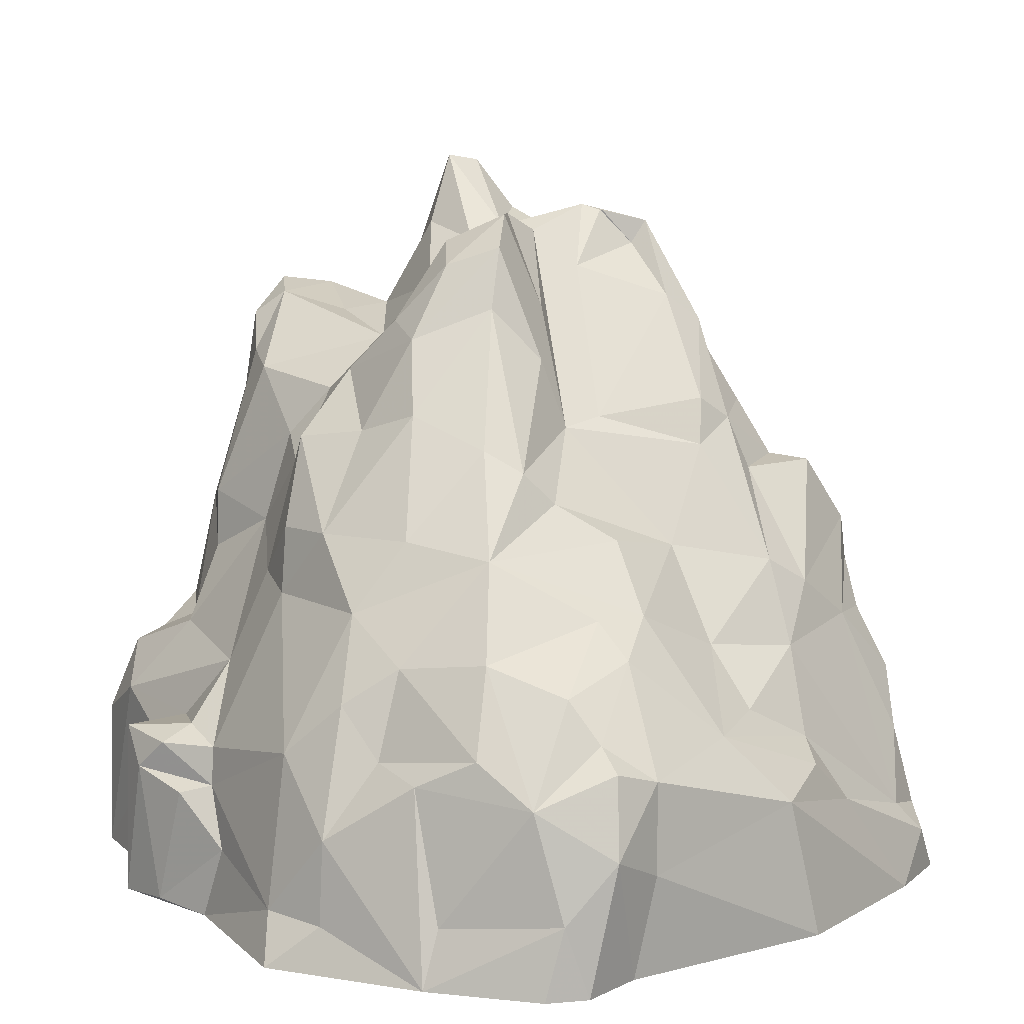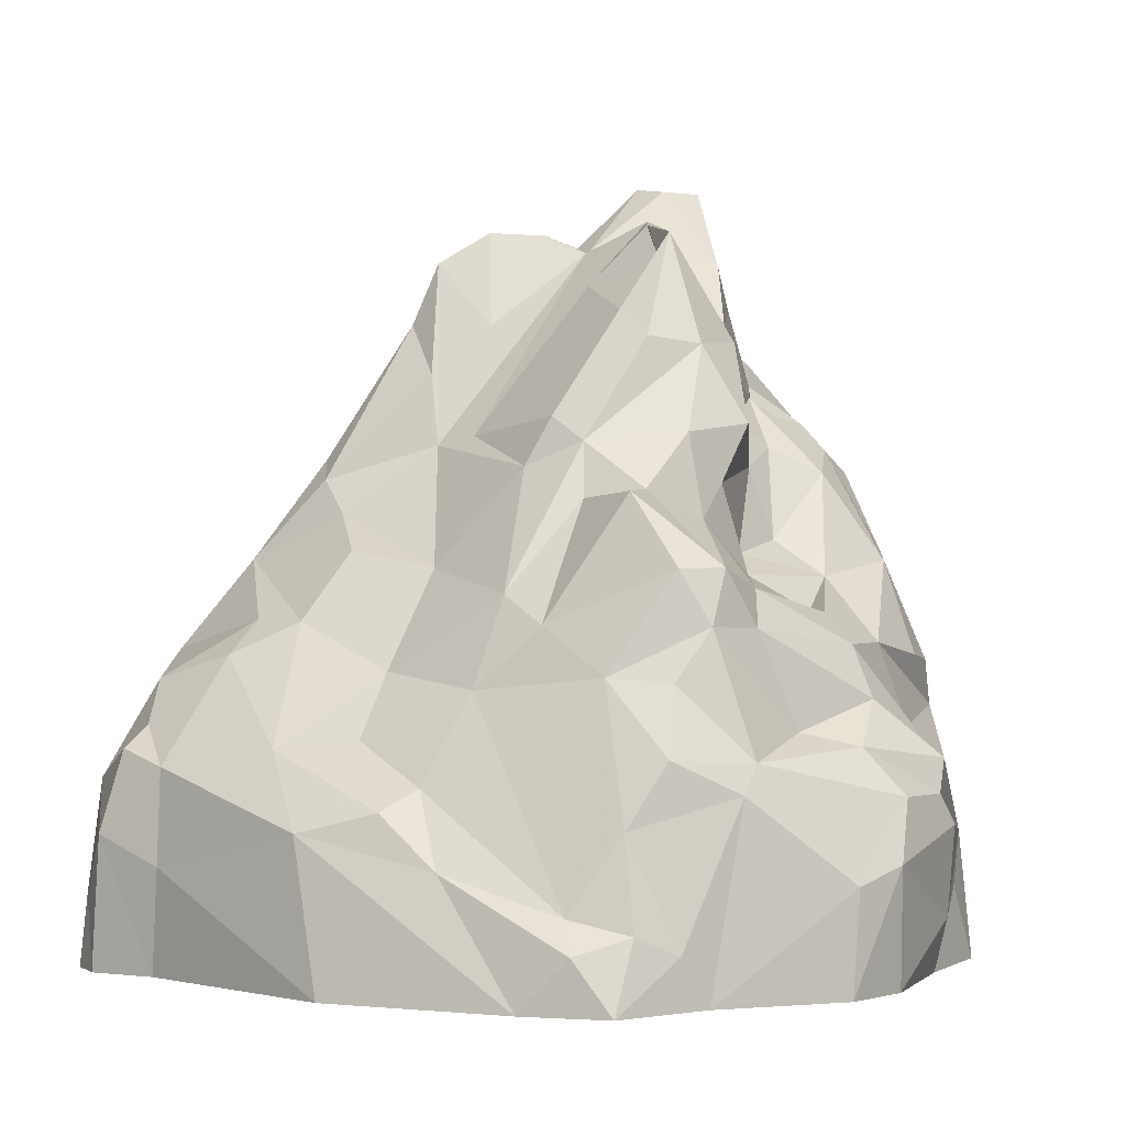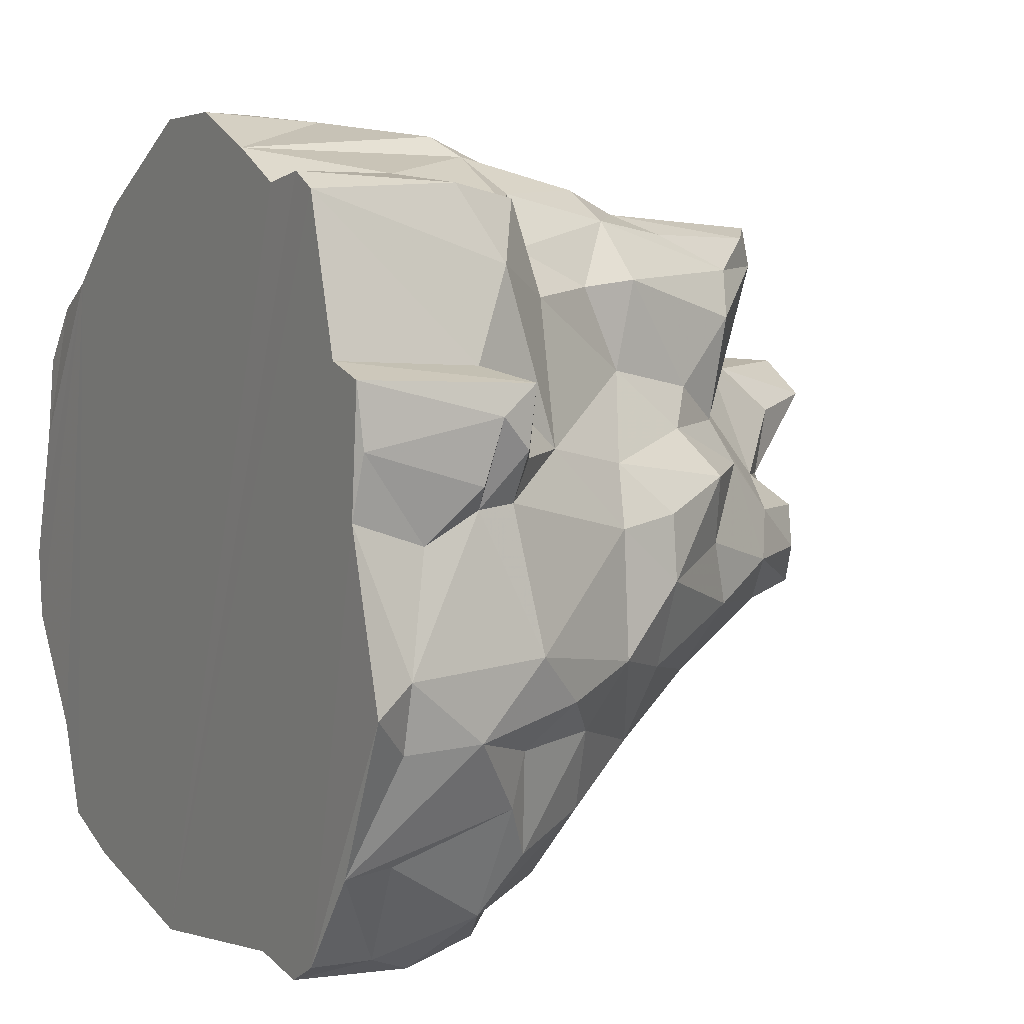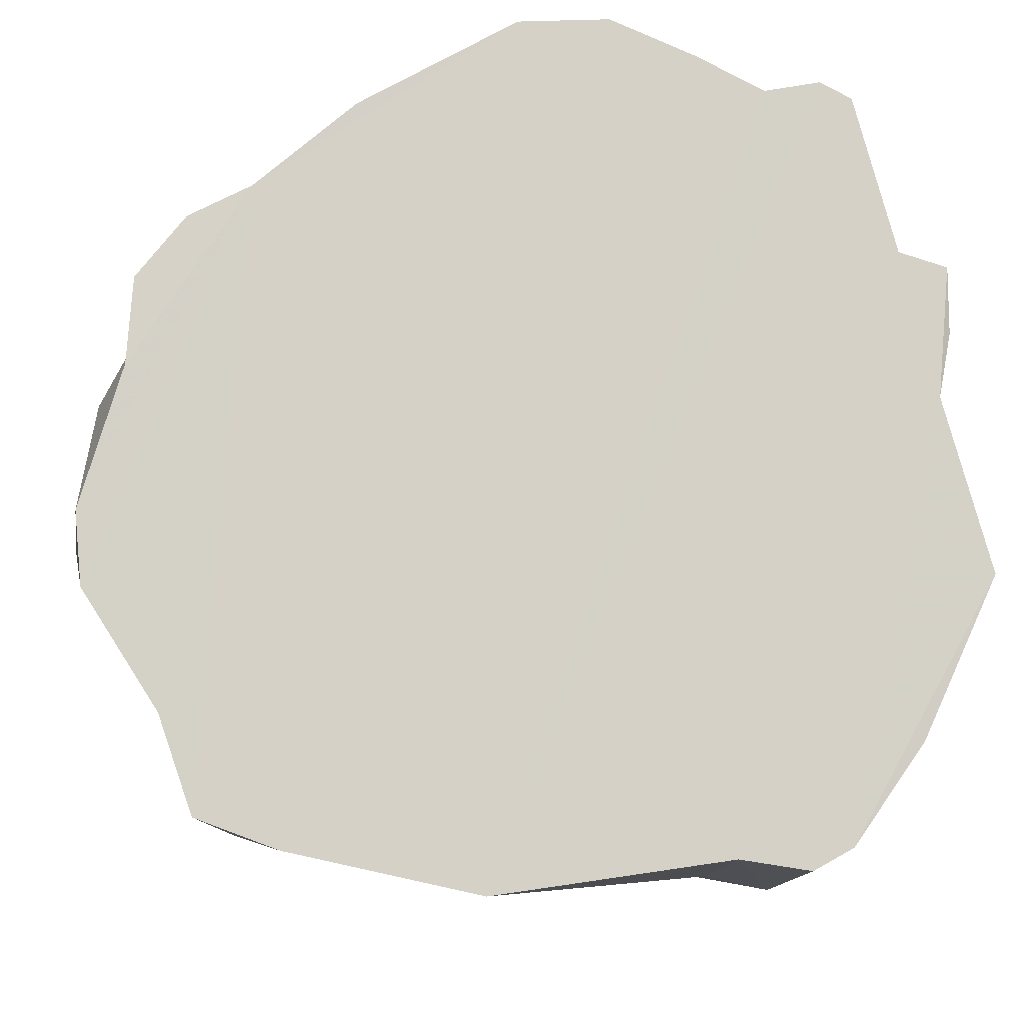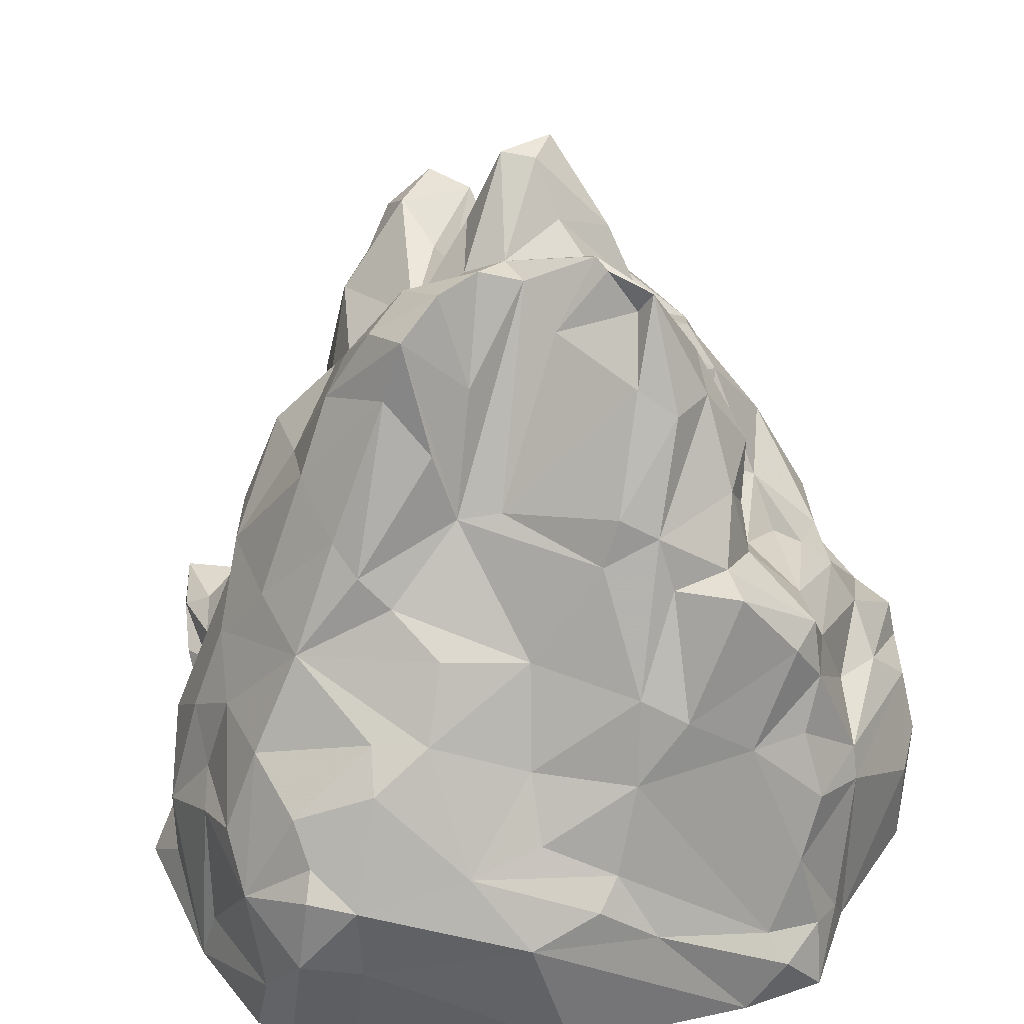
<metadata>
{"format":"obj","ext":"obj","renderer":"f3d","projection":"perspective","resolution":1024,"background":"white","views":[{"elev":9.9,"azim":138.0,"up":"+Y"},{"elev":-0.7,"azim":-143.7,"up":"+Y"},{"elev":6.3,"azim":59.9,"up":"+Z"},{"elev":-9.6,"azim":-2.7,"up":"+Z"},{"elev":-48.9,"azim":-176.7,"up":"+Z"}]}
</metadata>
<code>
v  0.09957 2.383 -0.2438
v  -0.6269 2.355 -0.2921
v  -0.6164 2.379 -0.2889
v  -0.6271 2.377 -0.3003
v  -0.7708 2.179 -0.405
v  0.05821 1.659 1.08
v  -1.192 0.6888 0.0642
v  -0.5445 -0.6549 1.801
v  1.516 -0.3021 1.655
v  -0.2397 2.675 0.4181
v  0.9936 1.136 -1.045
v  -0.7417 -0.9334 -2.245
v  2.028 -1.556 -1.722
v  0.9942 1.435 0.9884
v  0.5277 2.238 -0.1859
v  0.4552 0.6349 1.527
v  -1.143 1.695 -0.5536
v  -1.324 0.9671 -0.6417
v  -1.062 1.081 0.03167
v  1.279 -0.8854 1.782
v  1.06 -1.565 -2.321
v  -0.9663 0.4755 1.357
v  -0.9619 0.2445 -1.697
v  -0.5176 1.428 1.37
v  1.753 0.2881 -0.8143
v  -1.526 -1.17 1.179
v  0.8561 1.016 -1.217
v  -0.5747 -1.237 1.815
v  -2.037 -0.1311 -0.3394
v  1.091 1.076 0.6041
v  -0.212 -1.565 -2.508
v  0.1729 2.311 0.3705
v  -1.241 1.059 0.491
v  -1.711 0.3048 -0.2756
v  0.1895 2.222 -0.02045
v  -2.308 -1.013 -0.9385
v  -0.3533 2.388 0.2174
v  -0.416 -0.6596 -2.285
v  -0.3253 2.148 0.6918
v  -1.89 -0.2956 0.2716
v  -0.2592 0.9863 1.247
v  -0.08603 0.5323 -1.446
v  1.477 -0.1025 1.135
v  -0.8362 1.175 -1.172
v  2.212 -1.565 0.7745
v  0.416 0.6257 -1.511
v  -1.366 1.278 -0.4555
v  2.034 -0.5005 0.3374
v  -0.9778 1.661 -0.01099
v  2.122 -1.152 -0.06653
v  -0.62 1.309 -1.152
v  0.2845 -0.8238 2.08
v  0.4169 1.755 0.9146
v  0.4349 -1.565 2.115
v  1.626 0.6572 -0.05121
v  -0.03723 0.01434 1.491
v  2.222 -1.532 0.4251
v  -2.095 -0.4119 0.165
v  0.9806 0.5863 1.539
v  1.72 -0.3512 -1.804
v  -1.27 0.6542 1.06
v  2.207 -0.5557 0.7307
v  1.203 -0.2752 -2.209
v  -1.873 -1.564 -1.59
v  -0.8349 1.481 0.3844
v  0.2882 1.195 -0.9534
v  -2.315 -1.563 -0.5577
v  1.745 -0.1709 0.3492
v  -0.1475 2.274 -0.199
v  -1.214 0.9215 -1.165
v  1.285 -0.0445 -2.041
v  0.1987 1.89 1.327
v  1.956 -1.565 0.8548
v  -1.535 -0.4832 1.215
v  0.3186 2.392 -0.4599
v  -1.589 0.519 -1.429
v  0.7169 1.721 1.44
v  2.214 -1.32 -1.086
v  -0.8605 2.314 -0.4348
v  0.8973 -1.565 1.917
v  0.1433 1.362 1.407
v  2.129 -0.4582 -0.6775
v  -2.248 -1.251 0.04585
v  0.1046 2.027 0.6353
v  -0.06088 0.006209 -1.792
v  -1.511 0.5817 0.6887
v  0.997 1.498 0.1374
v  -1.288 0.9034 -1.406
v  1.722 0.03848 -1.176
v  -0.8567 1.083 1.357
v  -0.905 -1.566 1.625
v  -1.823 0.1472 0.08198
v  -1.098 1.726 -0.1695
v  1.44 -1.565 -2.38
v  -2.131 -0.3575 -0.6132
v  -0.0576 0.5651 1.303
v  1.458 0.666 -0.9218
v  -0.3079 1.881 0.8457
v  -0.7618 -0.258 1.426
v  1.646 0.6686 -0.4234
v  0.8233 0.2683 -1.784
v  1.925 -0.7298 0.8086
v  -1.951 -0.5641 -1.408
v  -0.3231 2.679 0.6484
v  2.182 -0.8509 -1.079
v  1.725 -1.565 1.694
v  -1.907 -0.2847 -0.8468
v  -0.6586 1.437 0.6838
v  0.6458 -0.3206 2.001
v  1.2 0.553 0.7134
v  -1.145 -0.6416 1.609
v  1.31 -0.8352 -2.458
v  0.7397 0.5256 1.713
v  -1.651 0.4266 -0.8362
v  1.616 -0.5711 -2.133
v  0.7232 2.118 -0.4151
v  1.046 -0.06034 1.685
v  -1.551 0.3082 -0.1602
v  1.382 1.137 0.1119
v  -2.082 -1.565 0.209
v  2.419 -1.563 -0.8561
v  0.9624 -0.9925 -2.39
v  -1.783 -1.539 1.009
v  -1.225 0.6087 -0.3288
v  1.194 0.6666 1.215
v  -0.5535 2.413 -0.1945
v  1.512 0.105 -1.648
v  -1.925 -0.8713 0.7681
v  -1.326 -0.007897 -1.678
v  0.944 1.356 0.3951
v  -0.1037 1.082 1.376
v  -1.729 0.238 -1.345
v  1.803 -0.5002 1.316
v  -0.7775 1.882 0.223
v  0.4004 1.587 -0.8672
v  0.3013 1.58 1.514
v  -0.104 -0.3292 -2.058
v  -1.456 0.4933 0.159
v  0.6521 1.881 -0.7245
v  -0.05473 -1.565 2.093
v  -0.6965 0.3981 -1.652
v  -1.146 -0.4553 1.493
v  -1.245 -1.565 -2.282
v  -1.094 1.198 0.7599
v  0.4928 1.97 0.01176
v  -0.9678 1.732 -0.7926
v  -2.288 -0.4303 -0.06002
v  -1.632 -0.03266 -1.533
v  1.227 0.3285 1.18
v  0.3039 1.812 0.6442
v  -0.5724 0.5058 1.275
v  -0.07997 1.623 1.272
v  2.041 -0.5967 0.1133
v  1.259 -1.565 1.73
v  -0.4355 -0.358 1.593
v  2.246 -0.7644 0.5706
v  -1.692 -1.565 -2.116
v  -1.79 0.07535 0.5311
v  1.677 -0.7269 1.731
v  -0.1112 -0.7009 2.059
v  -1.388 -1.125 -2.084
v  1.917 -1.239 -1.721
v  1.861 -0.5305 0.6388
v  -1.496 -1.284 -2.195
v  0.1791 1.861 -0.6281
v  1.25 1.196 -0.2826
v  -2.084 -1.129 0.4181
v  -1.444 -1.565 1.172
v  -2.315 -0.607 -0.1527
v  0.445 1.926 1.5
v  -2.328 -0.6046 -0.5084
v  -0.9098 0.8783 -1.276
v  -2.05 -1.542 0.6762
v  -0.04412 2.706 0.4504
v  0.6132 1.856 1.275
v  -1.708 0.526 -1.197
v  1.896 -0.4436 -1.206
v  -0.7501 1.884 -0.7312
v  0.7705 -0.1949 1.889
v  0.5283 2.22 -0.6506
v  -1.771 0.2276 -1.004
v  -0.558 1.988 0.6069
v  -1.353 0.7758 -0.8598
v  -0.06168 -1.096 2.128
v  -1.693 -0.2016 0.8671
v  0.5922 0.2158 1.779
v  -1.815 -1.302 -1.746
v  0.5018 0.2569 -1.812
v  -0.3124 2.063 -0.4063
v  1.551 -1.167 -2.303
v  -1.26 1.222 -0.8498
v  0.6138 0.8825 1.575
v  0.8542 1.508 1.258
v  -2.279 -1.565 -0.9547
v  -0.6584 -0.0747 -1.861
v  -1.9 -0.4798 0.6551
v  -0.7303 1.376 1.109
v  -0.04364 2.297 -0.03361
v  1.955 -0.1627 -0.9657
v  -1.374 0.4938 -0.4694
v  1.323 -0.2347 1.632
v  -1.1 0.2631 1.29
v  1.548 0.3514 0.2343
v  0.8953 1.794 -0.1576
v  -0.5763 1.577 0.792
v  -1.589 -0.7222 -1.886
v  -0.7035 0.1353 1.326
v  -1.89 0.1414 -0.2985
v  0.6785 0.8328 -1.284
v  1.7 0.2918 -0.1066
v  -0.4874 2.261 0.02406
v  -1.72 -0.3894 -1.704
v  -1.432 -0.7067 1.35
v  1.221 0.9484 0.379
v  2.154 -1.565 0.07581
v  1.241 0.5893 -1.366
v  -1.945 -0.4138 -1.291
v  -0.3591 1.739 1.112
v  1.556 -1.564 1.783
v  1.176 1.311 -0.6488
v  1.26 -0.1243 1.388
v  -0.06558 1.806 0.9361
v  -0.5191 1.051 -1.251
v  -0.5257 -0.5479 -2.104
v  1.896 -0.5171 -1.506
v  1.004 1.709 -0.4373
v  2.071 -0.8132 0.0924
v  -2.387 -0.9244 -0.663
v  -0.0227 -0.7685 -2.456
v  0.03405 1.238 -0.9626
v  2.208 -0.8573 0.2214
v  1.651 -1.565 -2.261
v  0.3044 -0.3779 -2.245
v  -2.338 -0.7695 -0.04275
v  -1.089 1.08 0.9922
v  2.201 -0.5964 0.3923
v  0.817 0.08462 -2.014
v  0.8232 1.072 1.463
v  -1.032 1.193 0.2714
v  2.279 -1.305 -0.7106
v  -1.667 0.03984 0.8701
v  0.9505 -0.4826 -2.377
v  -0.6319 2.211 0.3882
v  0.5407 1.638 0.3879
v  -1.692 -1.198 -1.957
v  -0.9591 1.332 0.07102
v  1.23 -0.3971 -2.36
g Group50066
f 19 18 124
f 178 189 230
f 49 126 93
f 5 4 3
f 79 4 5
f 24 218 205
f 80 54 157
f 235 197 108
f 168 64 157
f 160 56 155
f 213 26 168
f 82 210 153
f 201 179 20
f 198 126 211
f 203 110 68
f 233 237 242
f 21 215 31
f 206 187 103
f 229 122 31
f 216 97 25
f 31 122 21
f 35 174 32
f 218 152 222
f 1 145 15
f 11 139 220
f 192 136 81
f 68 110 43
f 4 79 2
f 2 79 3
f 18 47 191
f 161 129 195
f 93 19 49
f 18 19 47
f 9 201 20
f 50 215 240
f 121 215 232
f 190 115 162
f 90 61 22
f 96 151 56
f 88 23 76
f 223 42 141
f 24 152 218
f 151 41 90
f 227 240 82
f 13 225 105
f 196 128 213
f 208 181 29
f 139 11 27
f 1 35 145
f 142 28 8
f 80 52 54
f 120 67 168
f 83 128 234
f 14 125 30
f 72 150 6
f 154 143 31
f 143 229 31
f 204 145 130
f 244 14 130
f 239 7 33
f 34 118 114
f 92 86 138
f 185 74 61
f 189 69 230
f 66 165 180
f 171 228 234
f 64 103 187
f 37 10 198
f 84 104 39
f 12 224 38
f 85 188 233
f 243 182 104
f 205 182 134
f 158 86 92
f 58 208 29
f 131 90 41
f 41 16 131
f 42 188 85
f 66 135 27
f 59 238 192
f 179 117 113
f 223 141 44
f 17 146 44
f 102 106 73
f 106 31 73
f 209 216 46
f 46 42 209
f 191 47 17
f 93 47 19
f 106 102 133
f 68 43 133
f 126 134 211
f 37 243 10
f 231 57 50
f 133 163 68
f 146 51 44
f 178 230 51
f 52 184 54
f 186 160 109
f 130 145 244
f 84 32 174
f 184 140 54
f 54 168 157
f 204 130 87
f 97 100 25
f 186 56 160
f 96 56 186
f 156 45 57
f 215 45 31
f 40 208 58
f 128 196 58
f 193 59 125
f 201 9 43
f 225 177 105
f 127 71 101
f 61 90 235
f 86 33 138
f 45 156 62
f 163 48 68
f 237 71 63
f 112 115 190
f 64 36 103
f 234 228 83
f 49 246 65
f 33 65 239
f 223 66 42
f 66 209 42
f 168 194 64
f 194 36 64
f 210 68 153
f 68 48 153
f 126 198 69
f 69 198 1
f 191 17 44
f 88 172 23
f 115 71 127
f 63 71 115
f 125 14 193
f 244 175 14
f 62 73 45
f 73 31 45
f 61 74 22
f 56 151 155
f 1 15 75
f 1 75 165
f 176 183 70
f 200 183 114
f 77 170 192
f 72 175 53
f 105 78 13
f 13 121 232
f 79 146 17
f 47 93 17
f 20 179 80
f 219 154 31
f 81 152 24
f 6 81 136
f 210 82 25
f 105 177 199
f 120 83 67
f 83 228 67
f 244 145 150
f 150 72 53
f 141 42 85
f 161 195 224
f 61 144 86
f 61 86 241
f 100 210 25
f 203 119 214
f 88 70 172
f 176 70 88
f 216 25 89
f 101 216 127
f 197 235 90
f 24 90 131
f 111 91 28
f 140 168 54
f 92 138 34
f 40 92 208
f 93 126 79
f 17 93 79
f 215 21 94
f 21 112 94
f 147 29 95
f 36 171 103
f 96 41 151
f 16 41 96
f 220 139 226
f 220 226 166
f 39 98 84
f 98 182 205
f 202 74 142
f 142 111 28
f 220 166 100
f 119 87 214
f 188 46 216
f 42 46 188
f 73 62 102
f 62 48 163
f 217 107 132
f 95 107 217
f 104 10 243
f 174 104 84
f 199 82 105
f 82 240 105
f 159 20 219
f 20 154 219
f 29 181 107
f 95 29 107
f 65 144 108
f 205 134 65
f 52 80 109
f 109 160 52
f 125 110 30
f 214 110 203
f 74 111 142
f 213 168 111
f 247 115 112
f 122 112 21
f 59 192 113
f 186 16 96
f 176 114 183
f 107 181 132
f 115 127 60
f 115 225 162
f 75 15 116
f 204 15 145
f 117 59 113
f 221 149 59
f 118 200 114
f 33 7 138
f 166 119 100
f 100 119 55
f 168 123 120
f 120 167 83
f 240 215 121
f 13 78 121
f 229 242 122
f 242 112 122
f 26 123 168
f 167 120 173
f 7 19 124
f 124 138 7
f 110 149 43
f 43 149 221
f 79 126 3
f 5 3 189
f 60 127 89
f 216 89 127
f 128 26 213
f 128 123 26
f 161 206 129
f 129 76 23
f 130 14 30
f 87 130 214
f 81 131 16
f 81 24 131
f 181 176 132
f 132 76 129
f 106 133 159
f 43 9 133
f 49 134 126
f 134 49 65
f 66 180 135
f 135 139 27
f 136 72 6
f 175 72 170
f 137 85 233
f 195 85 137
f 200 118 138
f 34 138 118
f 180 226 139
f 180 139 135
f 28 140 184
f 28 91 140
f 23 172 141
f 141 85 195
f 99 202 142
f 155 142 8
f 143 12 229
f 187 206 245
f 144 65 33
f 86 144 33
f 35 32 145
f 145 32 150
f 146 178 51
f 79 178 146
f 147 128 58
f 147 58 29
f 148 132 129
f 217 132 148
f 125 149 110
f 149 125 59
f 150 222 6
f 150 32 84
f 90 22 151
f 207 202 99
f 222 152 6
f 81 6 152
f 227 231 50
f 227 50 240
f 154 80 157
f 154 20 80
f 207 99 155
f 99 142 155
f 156 236 62
f 227 236 156
f 164 143 157
f 157 143 154
f 92 40 185
f 196 74 185
f 133 9 159
f 159 9 20
f 8 160 155
f 8 28 184
f 12 161 224
f 164 12 143
f 162 13 190
f 13 162 225
f 163 102 62
f 133 102 163
f 12 164 161
f 245 164 157
f 69 1 165
f 66 69 165
f 166 87 119
f 226 87 166
f 167 128 83
f 167 173 128
f 140 91 168
f 91 111 168
f 147 95 169
f 128 147 169
f 72 136 170
f 192 170 136
f 171 169 95
f 95 217 171
f 70 44 172
f 172 44 141
f 123 173 120
f 123 128 173
f 10 104 174
f 10 174 198
f 175 170 77
f 175 193 14
f 176 88 76
f 176 76 132
f 89 177 60
f 89 199 177
f 5 189 178
f 178 79 5
f 179 186 109
f 179 109 80
f 165 75 180
f 75 116 180
f 114 176 181
f 181 208 114
f 182 39 104
f 39 182 98
f 200 18 183
f 183 18 191
f 52 160 184
f 8 184 160
f 185 158 92
f 241 185 61
f 179 113 186
f 16 186 113
f 157 64 187
f 187 245 157
f 188 237 233
f 216 101 188
f 126 189 3
f 189 126 69
f 190 13 232
f 94 112 190
f 191 44 70
f 191 70 183
f 81 16 192
f 192 16 113
f 175 77 193
f 238 77 192
f 168 67 194
f 67 228 194
f 23 141 195
f 195 129 23
f 196 185 40
f 196 40 58
f 90 24 197
f 197 24 205
f 174 35 198
f 198 35 1
f 25 199 89
f 82 199 25
f 138 124 200
f 200 124 18
f 43 221 201
f 201 117 179
f 202 22 74
f 202 207 22
f 55 119 203
f 100 55 210
f 204 87 226
f 116 15 204
f 65 108 205
f 197 205 108
f 129 206 212
f 103 212 206
f 151 207 155
f 22 207 151
f 208 34 114
f 208 92 34
f 27 216 209
f 66 27 209
f 55 203 210
f 68 210 203
f 211 37 198
f 211 134 37
f 148 212 217
f 212 148 129
f 74 213 111
f 196 213 74
f 130 30 214
f 214 30 110
f 57 45 215
f 57 215 50
f 27 11 216
f 11 97 216
f 103 217 212
f 217 103 171
f 98 218 222
f 205 218 98
f 106 159 219
f 31 106 219
f 220 100 97
f 97 11 220
f 117 221 59
f 117 201 221
f 150 84 222
f 222 84 98
f 44 51 223
f 51 230 223
f 233 224 137
f 195 137 224
f 60 177 225
f 60 225 115
f 116 226 180
f 116 204 226
f 82 153 227
f 236 227 153
f 228 171 36
f 228 36 194
f 12 38 229
f 224 233 38
f 69 66 230
f 223 230 66
f 227 156 231
f 231 156 57
f 94 190 232
f 232 215 94
f 38 233 229
f 242 229 233
f 234 169 171
f 234 128 169
f 144 235 108
f 61 235 144
f 48 62 236
f 236 153 48
f 188 101 237
f 101 71 237
f 193 238 59
f 193 77 238
f 246 239 65
f 239 19 7
f 78 240 121
f 78 105 240
f 185 241 158
f 241 86 158
f 242 237 63
f 247 63 115
f 243 37 134
f 243 134 182
f 150 53 244
f 53 175 244
f 161 164 245
f 245 206 161
f 19 246 49
f 239 246 19
f 63 247 242
f 242 247 112

</code>
